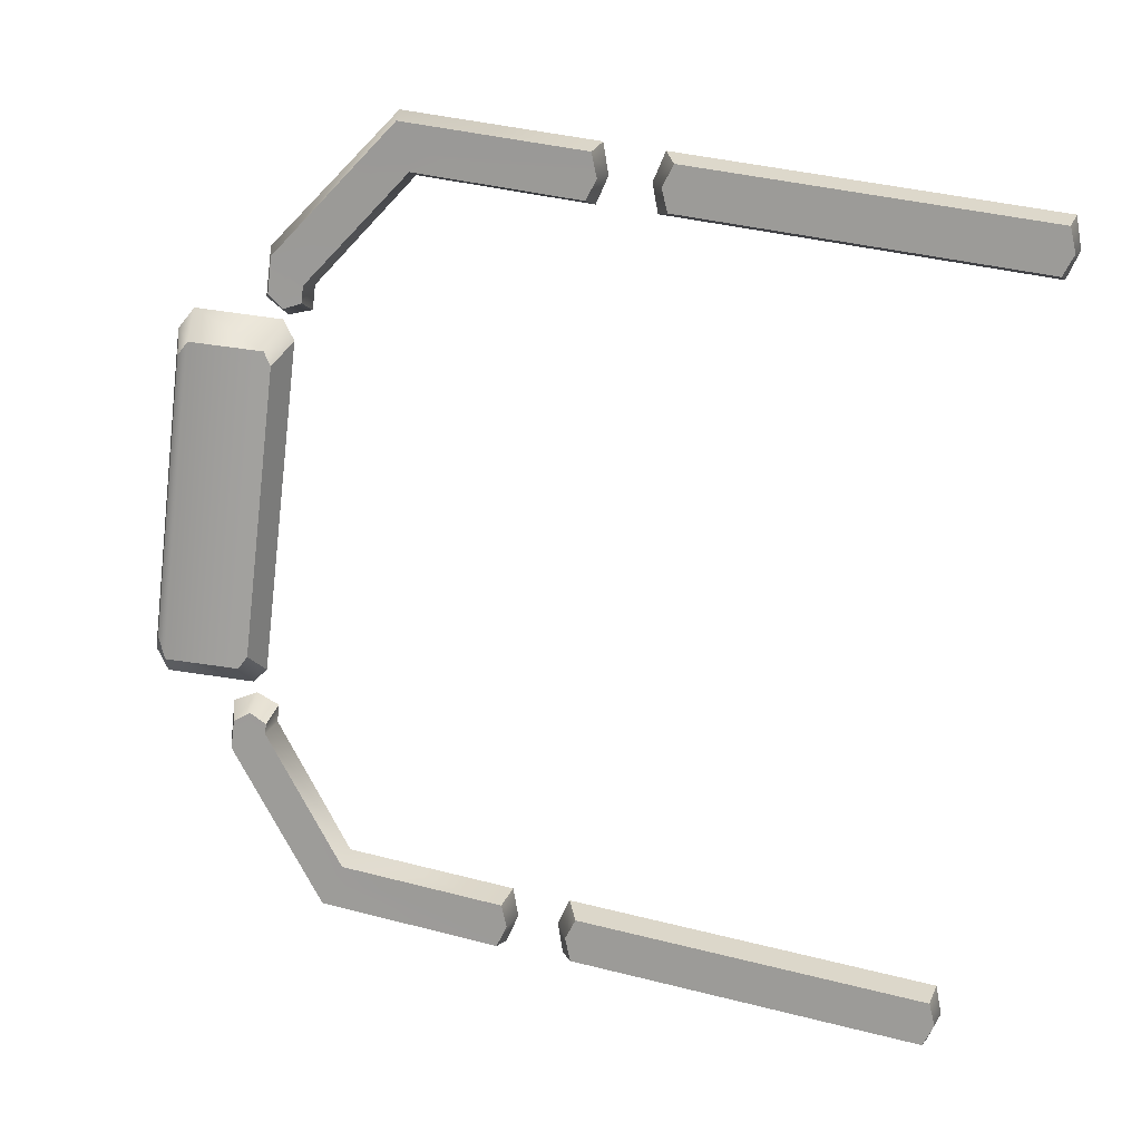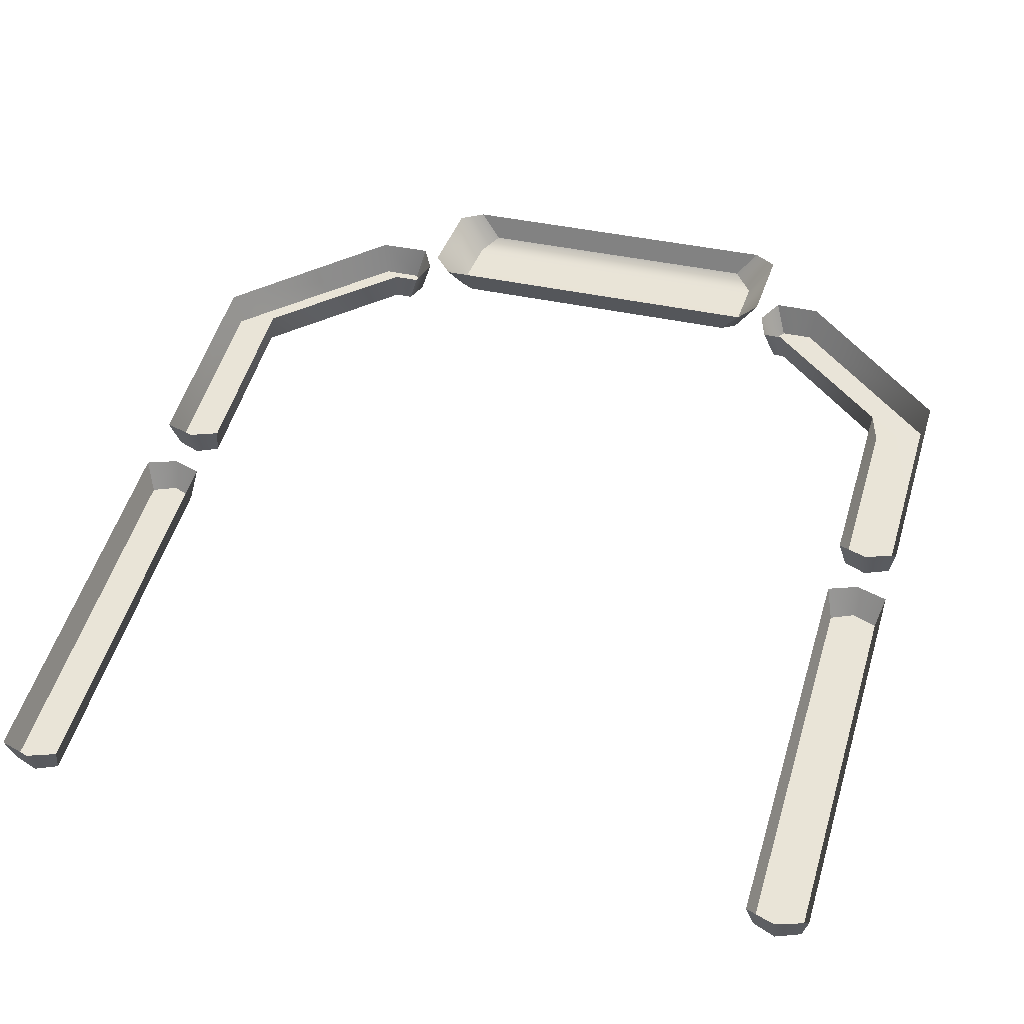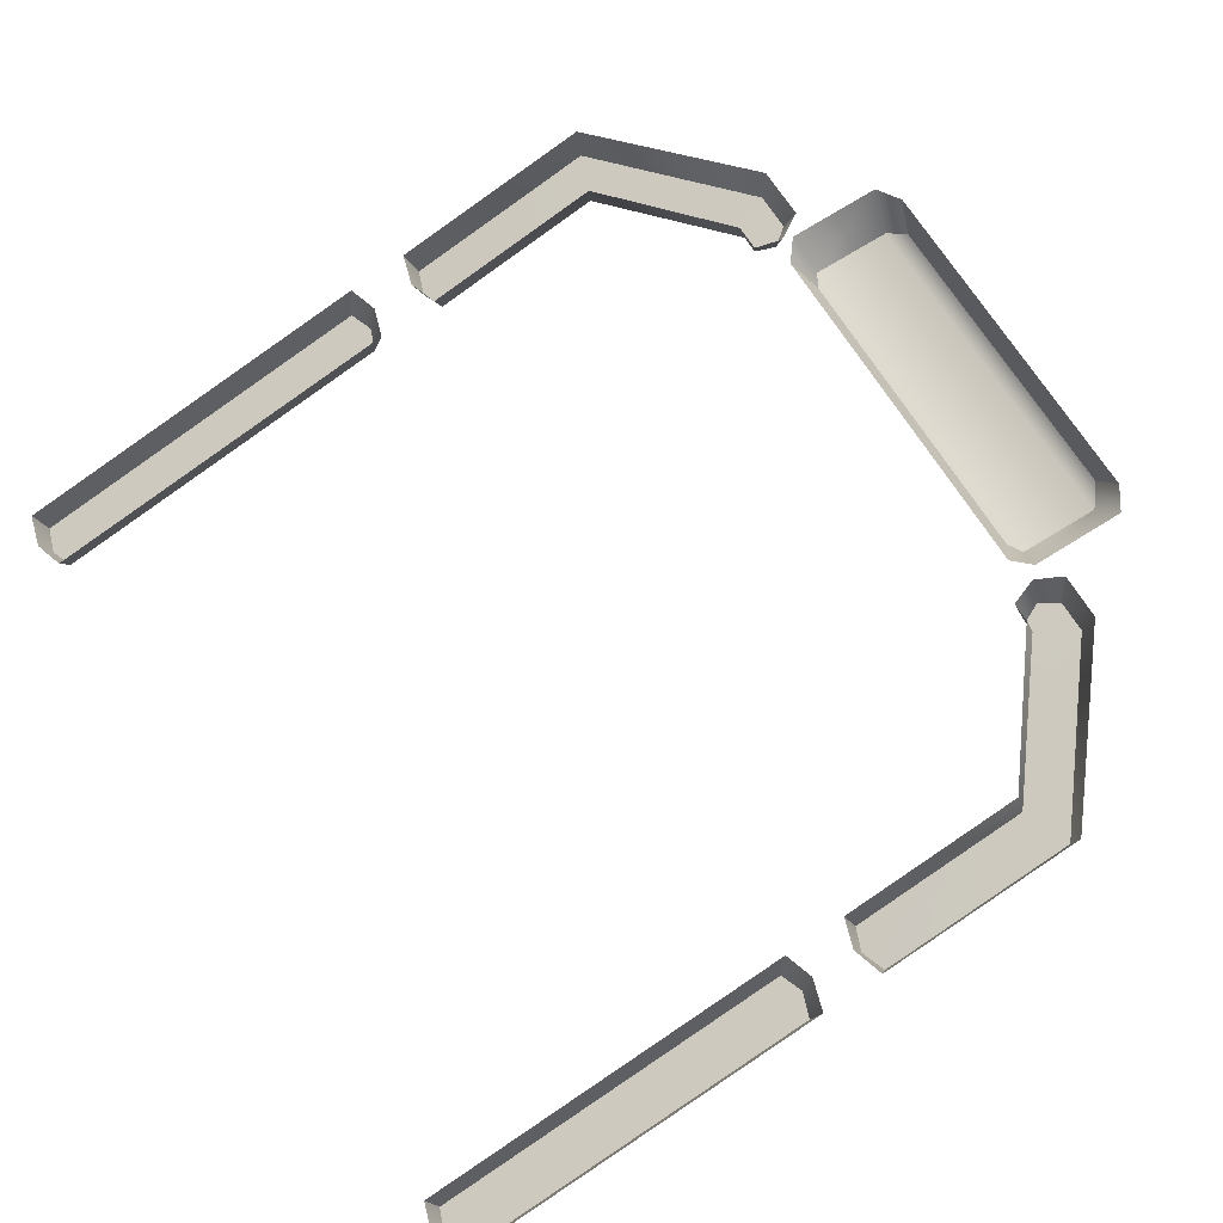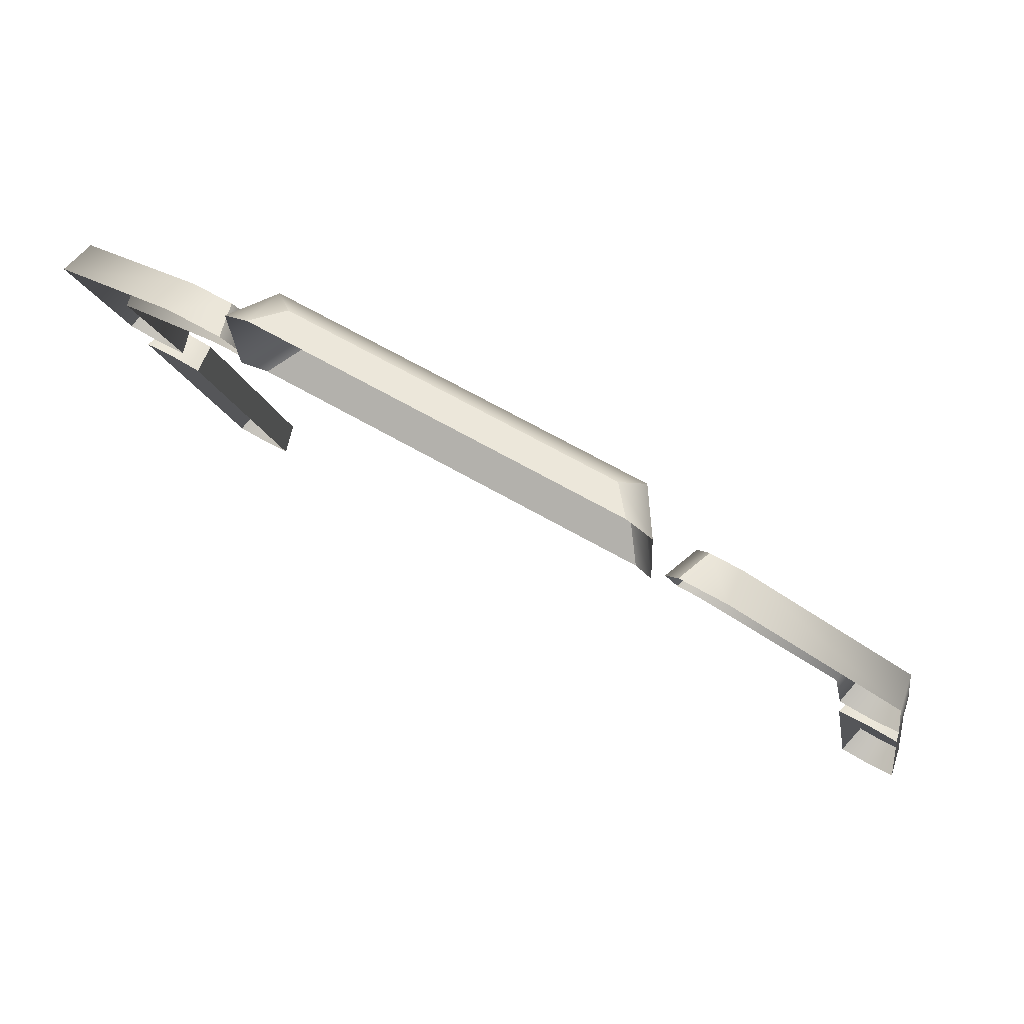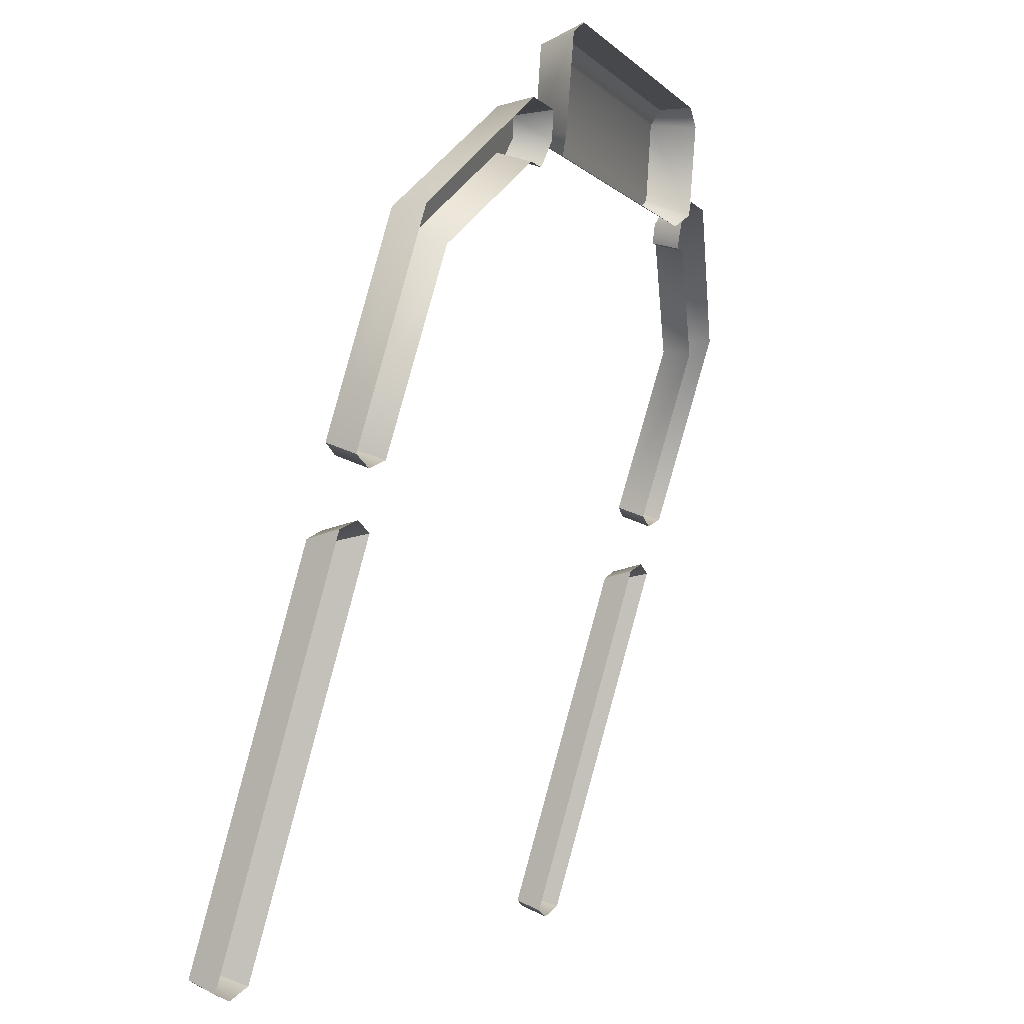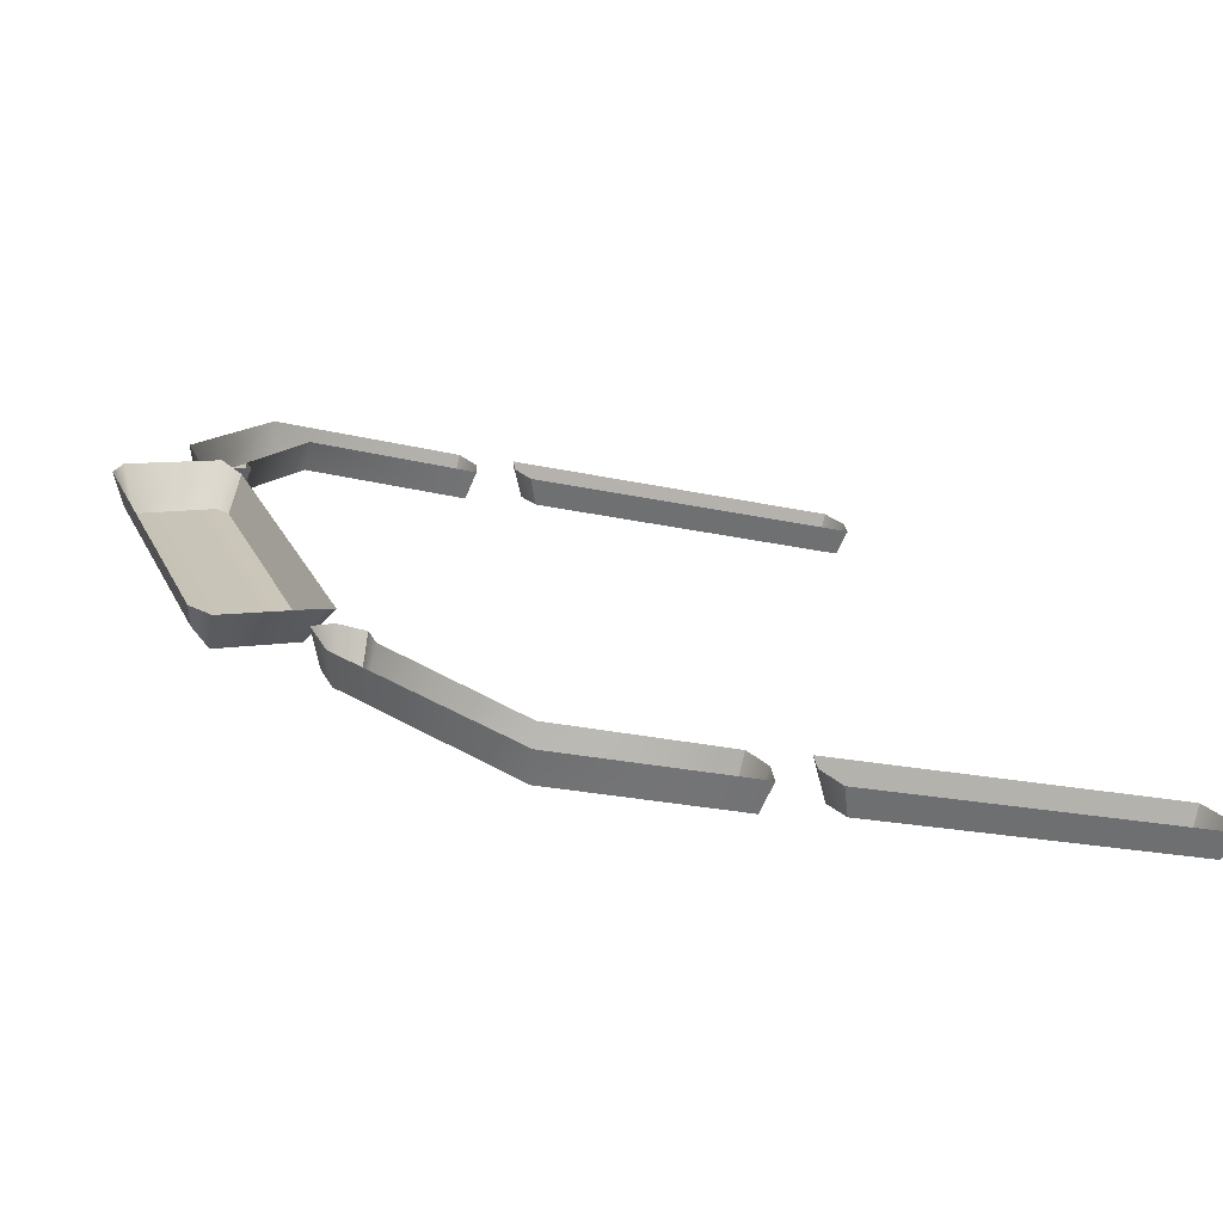
<metadata>
{"format":"obj","ext":"obj","renderer":"f3d","projection":"perspective","resolution":1024,"background":"white","views":[{"elev":-72.4,"azim":-96.7,"up":"+Z"},{"elev":35.8,"azim":17.4,"up":"+Z"},{"elev":66.8,"azim":58.7,"up":"+Z"},{"elev":65.2,"azim":30.2,"up":"+Y"},{"elev":-4.0,"azim":-70.0,"up":"+Y"},{"elev":22.2,"azim":-110.1,"up":"+Z"}]}
</metadata>
<code>
g obj_pachislot_light
v -0.4859 0.5665 -0.1681
v -0.4941 0.5548 -0.1359
v -0.4575 0.5443 -0.1389
v -0.4576 0.5568 -0.1709
v -0.4313 0.5665 -0.1681
v -0.4234 0.5548 -0.1359
v -0.4575 1 -0.007787
v -0.4941 0.9898 -0.01076
v -0.4859 0.9816 -0.0482
v -0.4576 0.9914 -0.04544
v -0.4234 0.9898 -0.01076
v -0.4313 0.9816 -0.0482
v -0.4234 0.5548 -0.1359
v -0.4234 0.9898 -0.01076
v -0.4313 0.9816 -0.0482
v -0.4313 0.5665 -0.1681
v -0.4576 0.5568 -0.1709
v -0.4313 0.5665 -0.1681
v -0.4313 0.9816 -0.0482
v -0.4576 0.9914 -0.04544
v -0.4859 0.5665 -0.1681
v -0.4859 0.9816 -0.0482
v -0.4859 0.5665 -0.1681
v -0.4859 0.9816 -0.0482
v -0.4941 0.9898 -0.01076
v -0.4941 0.5548 -0.1359
v -0.4859 1.072 -0.02925
v -0.4941 1.06 0.005912
v -0.4575 1.049 0.002973
v -0.4576 1.063 -0.03199
v -0.4313 1.072 -0.02925
v -0.4234 1.06 0.005912
v -0.2364 1.401 0.1101
v -0.253 1.429 0.1179
v -0.2651 1.424 0.07806
v -0.2501 1.404 0.07255
v -0.2469 1.372 0.1021
v -0.2603 1.383 0.06673
v -0.4313 1.072 -0.02925
v -0.4234 1.06 0.005912
v -0.4234 1.265 0.06852
v -0.4313 1.272 0.03182
v -0.2811 1.383 0.06673
v -0.2769 1.372 0.1021
v -0.2603 1.383 0.06673
v -0.2469 1.372 0.1021
v -0.4859 1.072 -0.02925
v -0.4941 1.292 0.07588
v -0.4941 1.06 0.005912
v -0.4859 1.292 0.03748
v -0.3092 1.424 0.07806
v -0.314 1.429 0.1177
v -0.2651 1.424 0.07806
v -0.253 1.429 0.1179
v 0.4555 0.5443 -0.1389
v 0.4922 0.5548 -0.1359
v 0.484 0.5665 -0.1681
v 0.4557 0.5568 -0.1709
v 0.4294 0.5665 -0.1681
v 0.4215 0.5548 -0.1359
v 0.484 0.9816 -0.0482
v 0.4922 0.9898 -0.01076
v 0.4555 1 -0.007788
v 0.4557 0.9914 -0.04544
v 0.4215 0.9898 -0.01076
v 0.4294 0.9816 -0.0482
v 0.4215 0.5548 -0.1359
v 0.4294 0.5665 -0.1681
v 0.4294 0.9816 -0.0482
v 0.4215 0.9898 -0.01076
v 0.4294 0.9816 -0.0482
v 0.4294 0.5665 -0.1681
v 0.4557 0.5568 -0.1709
v 0.4557 0.9914 -0.04544
v 0.484 0.5665 -0.1681
v 0.484 0.9816 -0.0482
v 0.484 0.5665 -0.1681
v 0.4922 0.5548 -0.1359
v 0.4922 0.9898 -0.01076
v 0.484 0.9816 -0.0482
v 0.4555 1.049 0.002973
v 0.4922 1.06 0.005912
v 0.484 1.072 -0.02925
v 0.4557 1.063 -0.03199
v 0.4294 1.072 -0.02925
v 0.4215 1.06 0.005912
v 0.2711 1.424 0.07806
v 0.259 1.429 0.1179
v 0.2424 1.401 0.1101
v 0.2561 1.404 0.07255
v 0.2529 1.372 0.1021
v 0.2663 1.383 0.06673
v 0.4215 1.265 0.06852
v 0.4215 1.06 0.005912
v 0.4294 1.072 -0.02925
v 0.4294 1.272 0.03182
v 0.2792 1.383 0.06673
v 0.2749 1.372 0.1021
v 0.2663 1.383 0.06673
v 0.2529 1.372 0.1021
v 0.484 1.072 -0.02925
v 0.4922 1.06 0.005912
v 0.4922 1.292 0.07588
v 0.484 1.292 0.03748
v 0.3072 1.424 0.07806
v 0.312 1.429 0.1177
v 0.2711 1.424 0.07806
v 0.259 1.429 0.1179
v -0.2054 1.392 0.1114
v 0.2118 1.392 0.1114
v 0.1854 1.414 0.07728
v -0.179 1.414 0.07728
v -0.1996 1.532 0.1328
v -0.1743 1.527 0.1015
v 0.1808 1.527 0.1015
v 0.2061 1.532 0.1328
v 0.1854 1.414 0.07728
v 0.2118 1.392 0.1114
v 0.2336 1.408 0.1225
v 0.2023 1.423 0.07808
v 0.2023 1.514 0.08412
v 0.2336 1.515 0.131
v 0.1808 1.527 0.1015
v 0.2061 1.532 0.1328
v -0.179 1.414 0.07728
v 0.1854 1.414 0.07728
v 0.2023 1.423 0.07808
v -0.1959 1.423 0.07808
v -0.1959 1.514 0.08412
v 0.2023 1.514 0.08412
v -0.1743 1.527 0.1015
v 0.1808 1.527 0.1015
v -0.2054 1.392 0.1114
v -0.179 1.414 0.07728
v -0.1959 1.423 0.07808
v -0.2272 1.408 0.1225
v -0.2272 1.515 0.131
v -0.1959 1.514 0.08412
v -0.1996 1.532 0.1328
v -0.1743 1.527 0.1015
v -0.4313 1.072 -0.02925
v -0.4313 1.272 0.03182
v -0.4576 1.282 0.03453
v -0.4576 1.063 -0.03199
v -0.4859 1.072 -0.02925
v -0.4859 1.292 0.03748
v -0.3092 1.424 0.07806
v -0.2953 1.404 0.07255
v -0.2811 1.383 0.06673
v -0.2651 1.424 0.07806
v -0.2603 1.383 0.06673
v -0.2501 1.404 0.07255
v 0.4294 1.072 -0.02925
v 0.4557 1.063 -0.03199
v 0.4557 1.282 0.03453
v 0.484 1.072 -0.02925
v 0.484 1.292 0.03748
v 0.4294 1.272 0.03182
v 0.3072 1.424 0.07806
v 0.2933 1.404 0.07255
v 0.2792 1.383 0.06673
v 0.2711 1.424 0.07806
v 0.2663 1.383 0.06673
v 0.2561 1.404 0.07255
g obj_pachislot_light_0
f 3 2 1
f 4 3 1
f 3 4 5
f 6 3 5
f 9 8 7
f 10 9 7
f 10 7 11
f 12 10 11
f 15 14 13
f 16 15 13
f 19 18 17
f 20 19 17
f 20 17 21
f 22 20 21
f 25 24 23
f 26 25 23
f 29 28 27
f 30 29 27
f 29 30 31
f 32 29 31
f 35 34 33
f 36 35 33
f 36 33 37
f 38 36 37
f 41 40 39
f 42 41 39
f 41 42 43
f 44 41 43
f 44 43 45
f 46 44 45
f 49 48 47
f 48 50 47
f 51 50 48
f 52 51 48
f 53 51 52
f 54 53 52
f 57 56 55
f 58 57 55
f 59 58 55
f 60 59 55
f 63 62 61
f 64 63 61
f 65 63 64
f 66 65 64
f 69 68 67
f 70 69 67
f 73 72 71
f 74 73 71
f 75 73 74
f 76 75 74
f 79 78 77
f 80 79 77
f 83 82 81
f 84 83 81
f 85 84 81
f 86 85 81
f 89 88 87
f 90 89 87
f 91 89 90
f 92 91 90
f 95 94 93
f 96 95 93
f 97 96 93
f 98 97 93
f 99 97 98
f 100 99 98
f 103 102 101
f 104 103 101
f 104 105 103
f 105 106 103
f 105 107 106
f 107 108 106
f 111 110 109
f 112 111 109
f 115 114 113
f 116 115 113
f 119 118 117
f 120 119 117
f 119 120 121
f 122 119 121
f 122 121 123
f 124 122 123
f 127 126 125
f 128 127 125
f 127 128 129
f 130 127 129
f 130 129 131
f 132 130 131
f 135 134 133
f 136 135 133
f 135 136 137
f 138 135 137
f 138 137 139
f 140 138 139
f 143 142 141
f 144 143 141
f 143 144 145
f 146 143 145
f 143 146 147
f 142 143 148
f 148 143 147
f 149 142 148
f 148 147 150
f 151 149 148
f 152 148 150
f 152 151 148
f 155 154 153
f 156 154 155
f 157 156 155
f 158 155 153
f 159 157 155
f 160 155 158
f 160 159 155
f 161 160 158
f 162 159 160
f 161 163 160
f 164 162 160
f 163 164 160

</code>
